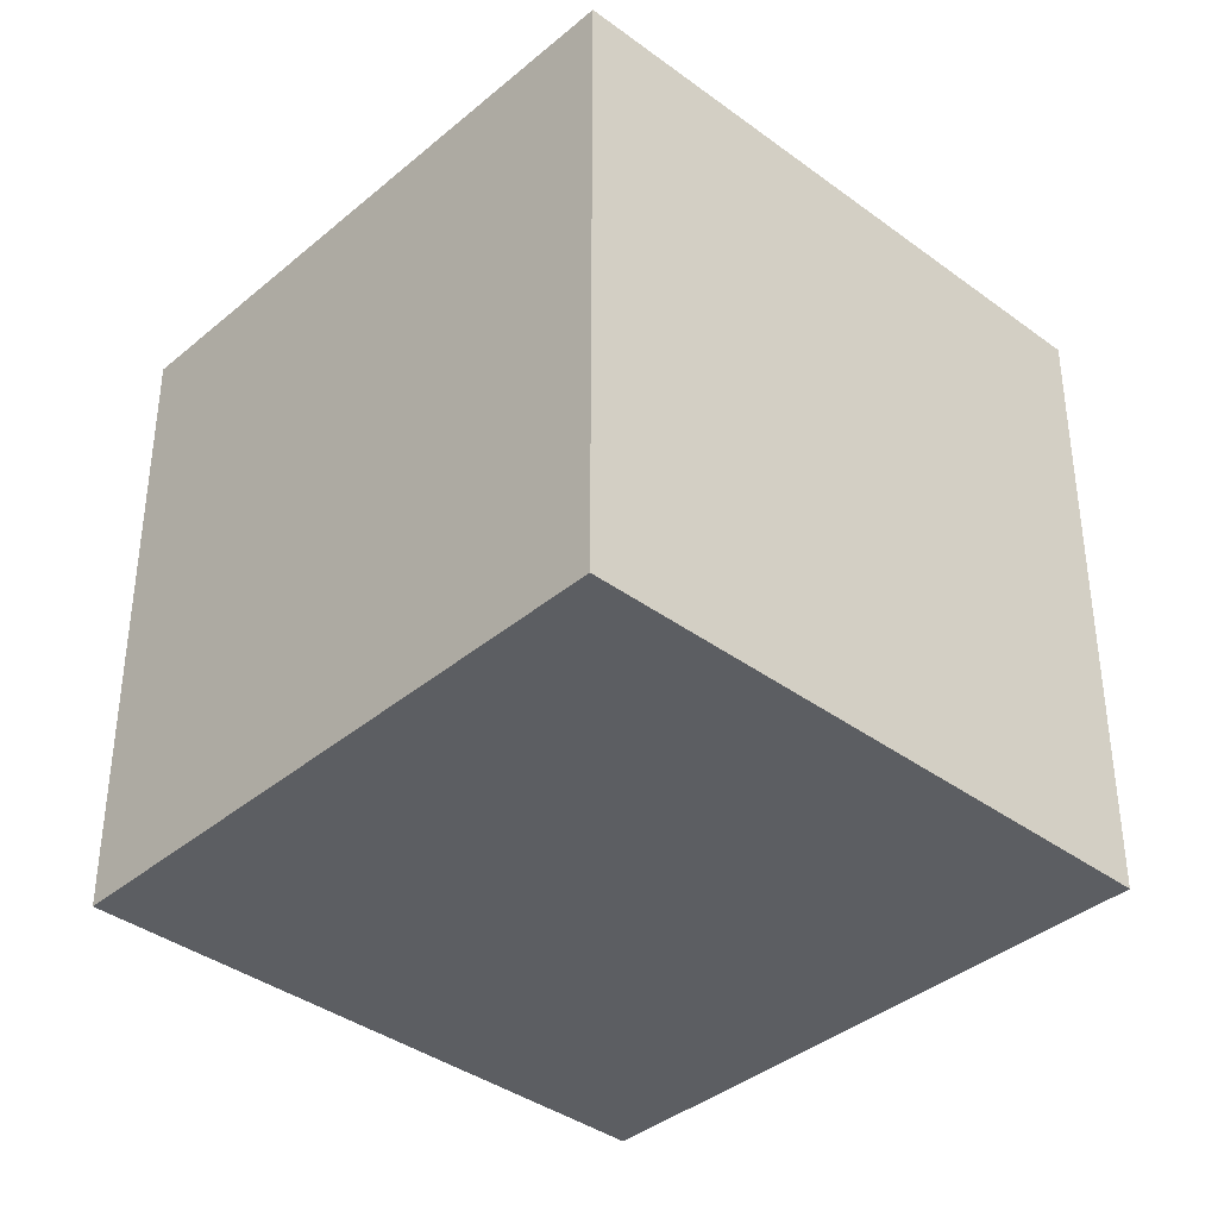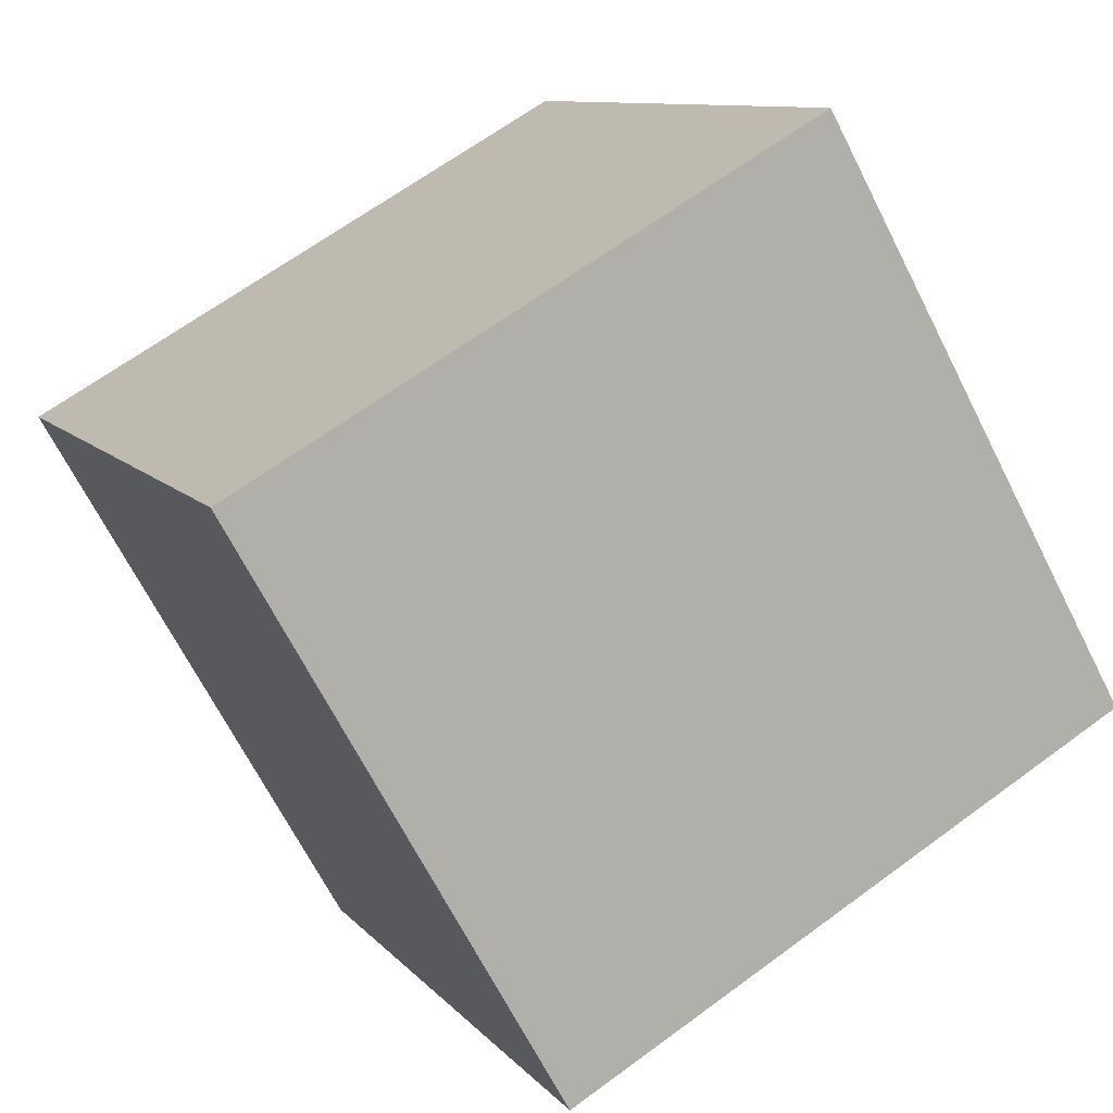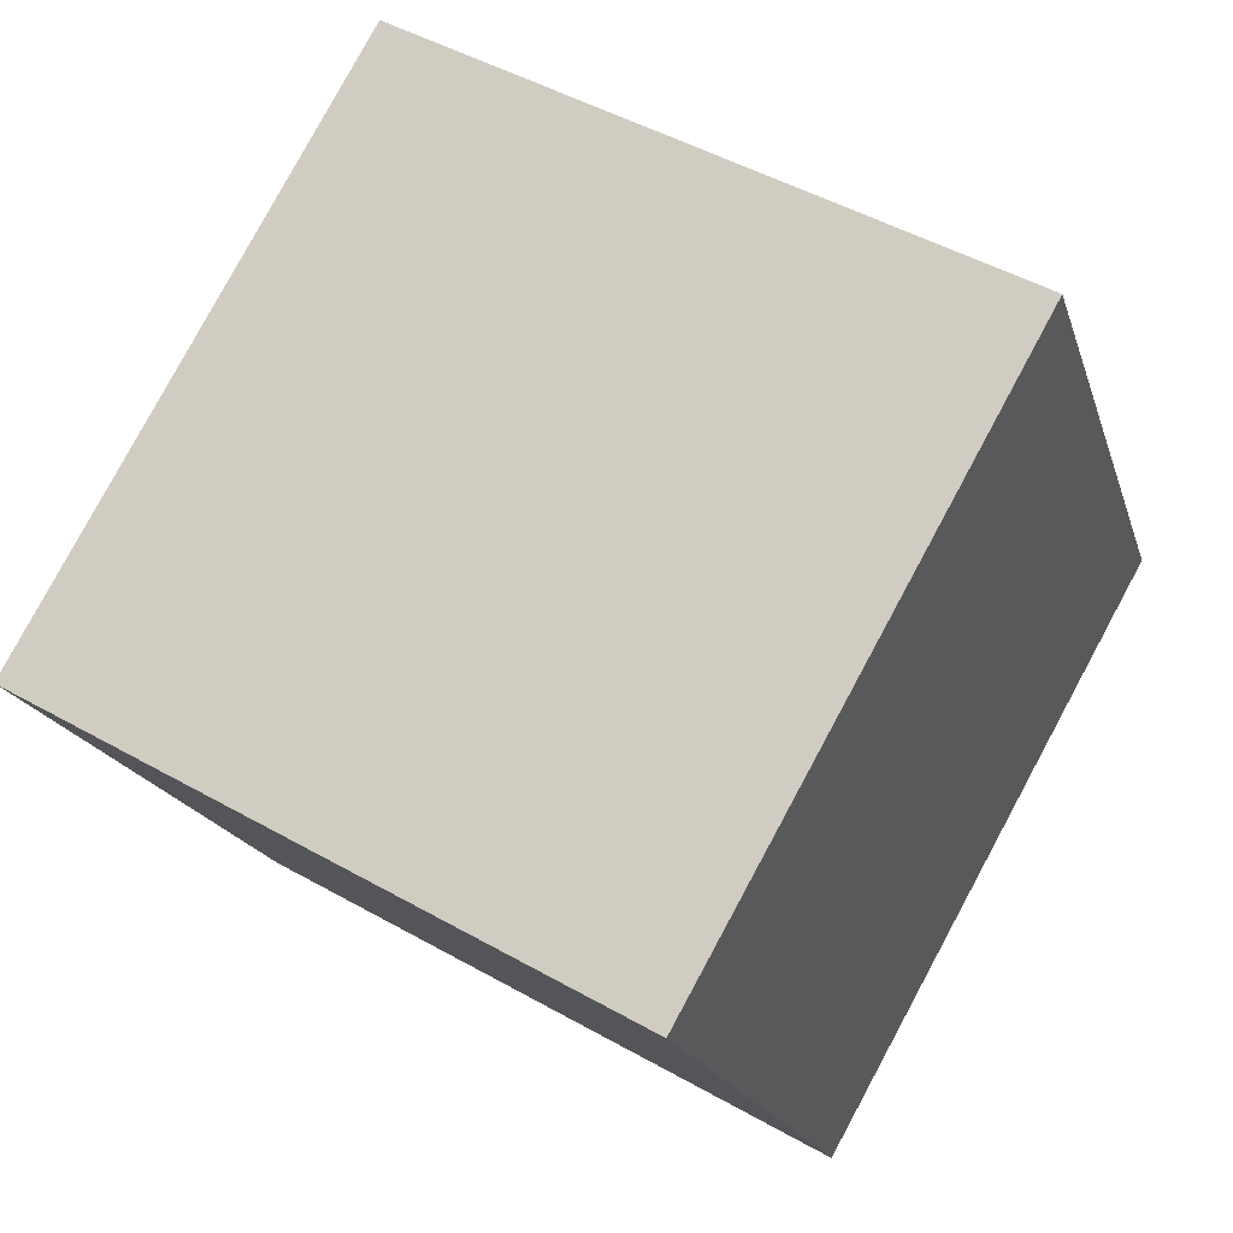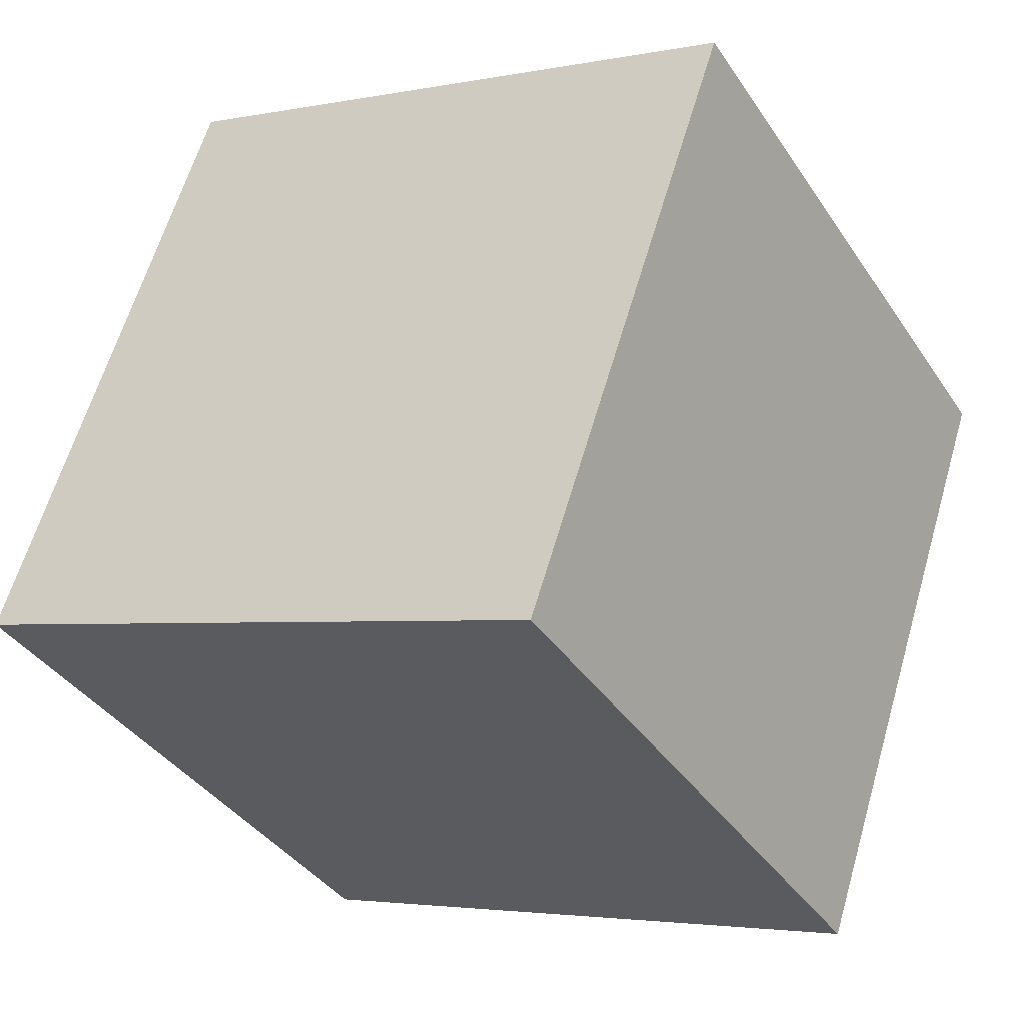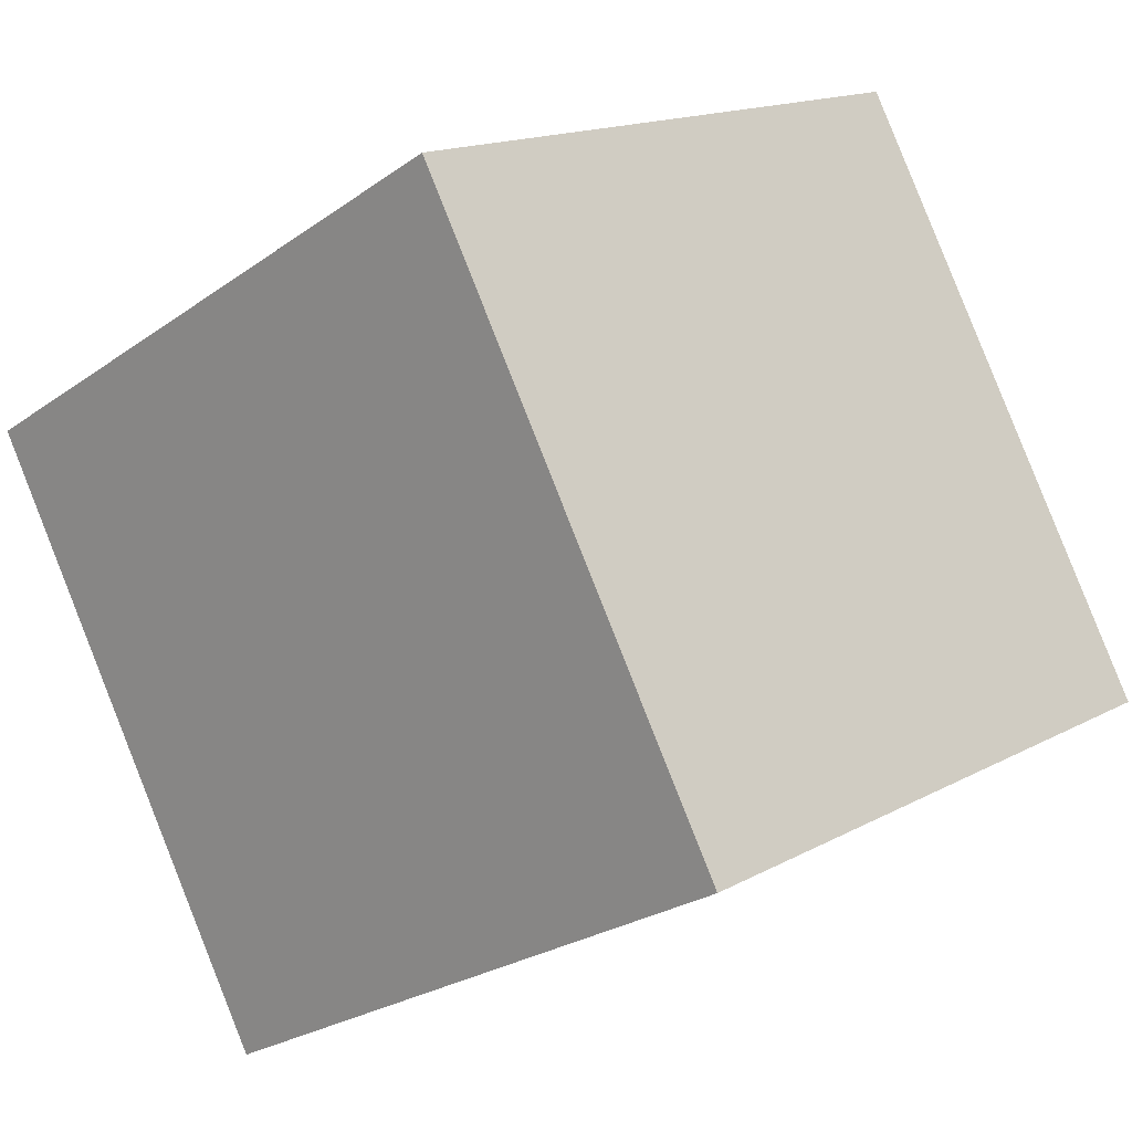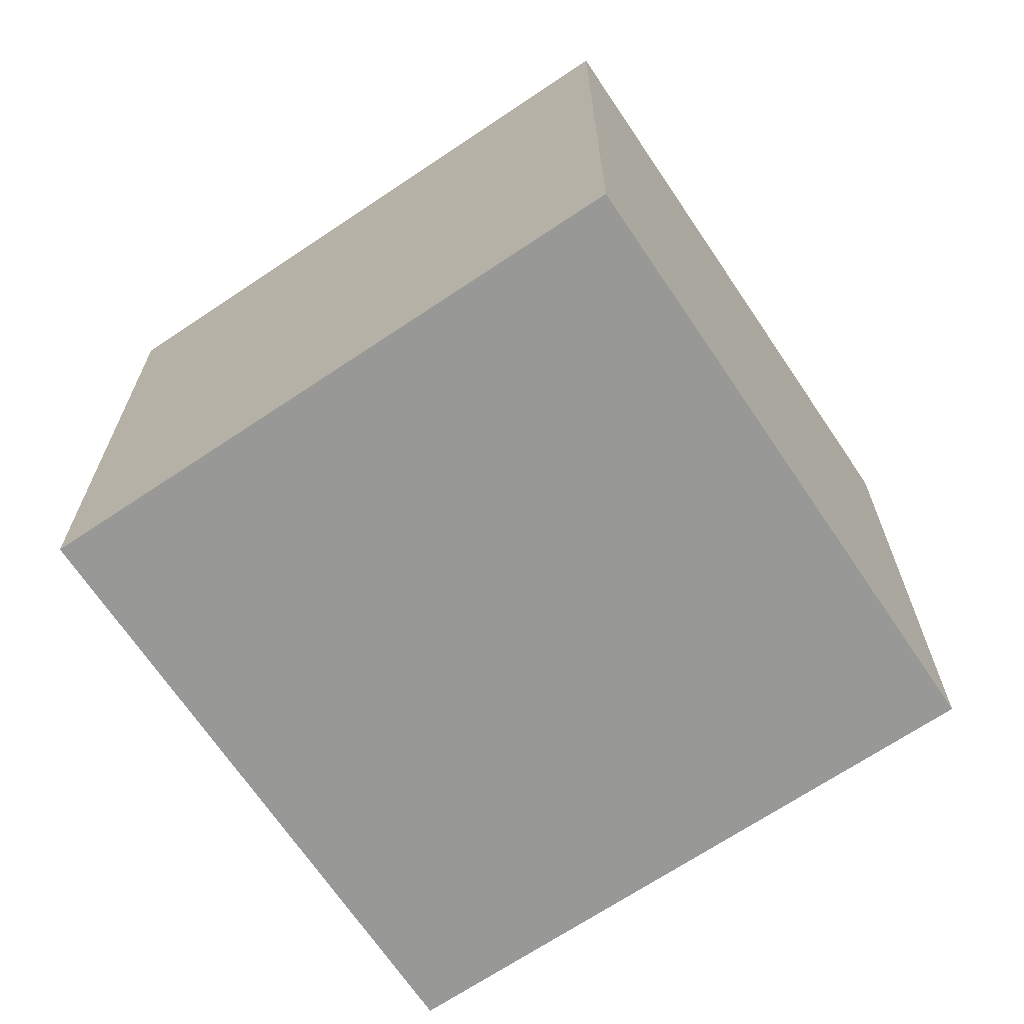
<metadata>
{"format":"obj","ext":"obj","renderer":"f3d","projection":"perspective","resolution":1024,"background":"white","views":[{"elev":-38.1,"azim":-72.6,"up":"+Z"},{"elev":10.0,"azim":157.2,"up":"+Y"},{"elev":-18.1,"azim":14.7,"up":"+Y"},{"elev":-3.2,"azim":-55.4,"up":"+Y"},{"elev":-25.1,"azim":138.7,"up":"+Y"},{"elev":-68.4,"azim":-175.5,"up":"+Z"}]}
</metadata>
<code>
v 0.7924 0.586 -0.2993
v 0.7924 0.586 0.1008
v 0.596 0.2376 0.1008
v 0.7924 0.586 -0.2993
v 0.596 0.2376 0.1008
v 0.596 0.2376 -0.2993
v 0.444 0.7824 -0.2993
v 0.2476 0.434 -0.2993
v 0.2476 0.434 0.1008
v 0.444 0.7824 -0.2993
v 0.2476 0.434 0.1008
v 0.444 0.7824 0.1008
v 0.7924 0.586 -0.2993
v 0.444 0.7824 -0.2993
v 0.444 0.7824 0.1008
v 0.7924 0.586 -0.2993
v 0.444 0.7824 0.1008
v 0.7924 0.586 0.1008
v 0.7924 0.586 0.1008
v 0.444 0.7824 0.1008
v 0.2476 0.434 0.1008
v 0.7924 0.586 0.1008
v 0.2476 0.434 0.1008
v 0.596 0.2376 0.1008
v 0.596 0.2376 0.1008
v 0.2476 0.434 0.1008
v 0.2476 0.434 -0.2993
v 0.596 0.2376 0.1008
v 0.2476 0.434 -0.2993
v 0.596 0.2376 -0.2993
v 0.444 0.7824 -0.2993
v 0.7924 0.586 -0.2993
v 0.596 0.2376 -0.2993
v 0.444 0.7824 -0.2993
v 0.596 0.2376 -0.2993
v 0.2476 0.434 -0.2993
f 1 2 3
f 4 5 6
f 7 8 9
f 10 11 12
f 13 14 15
f 16 17 18
f 19 20 21
f 22 23 24
f 25 26 27
f 28 29 30
f 31 32 33
f 34 35 36

</code>
